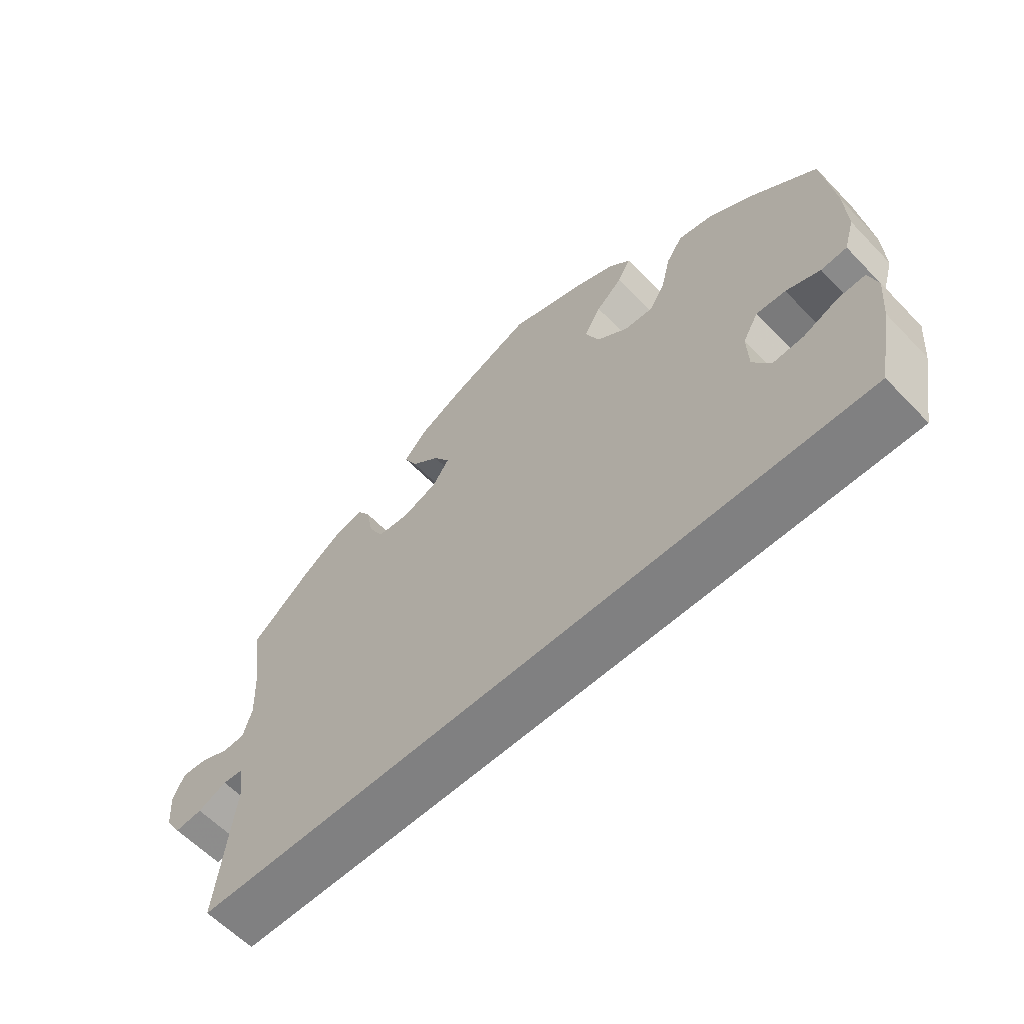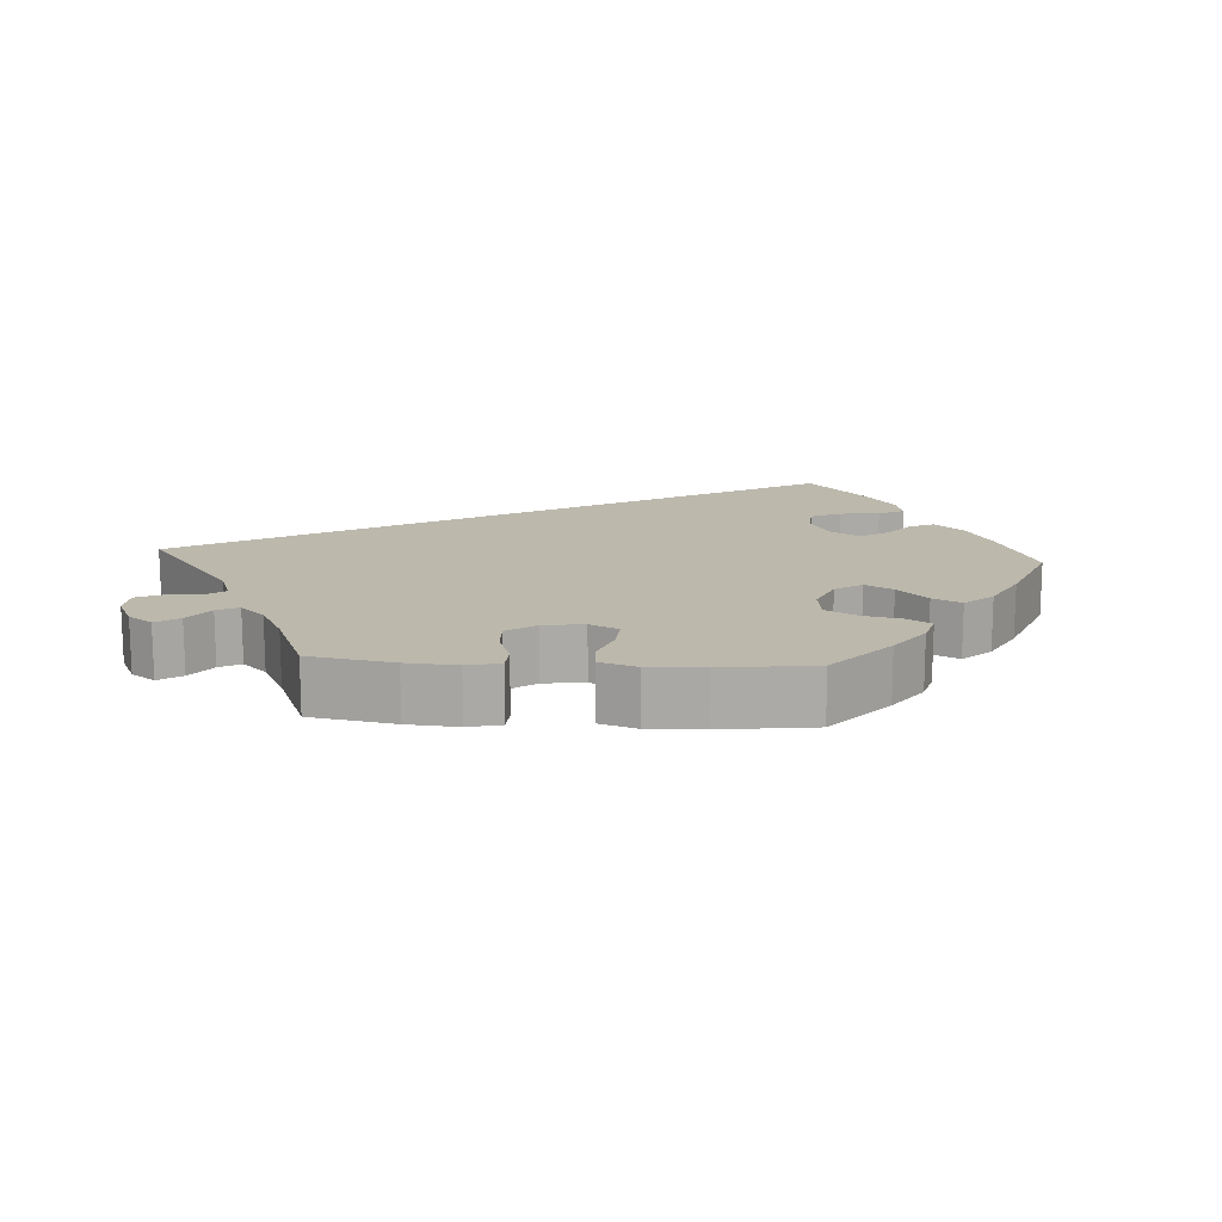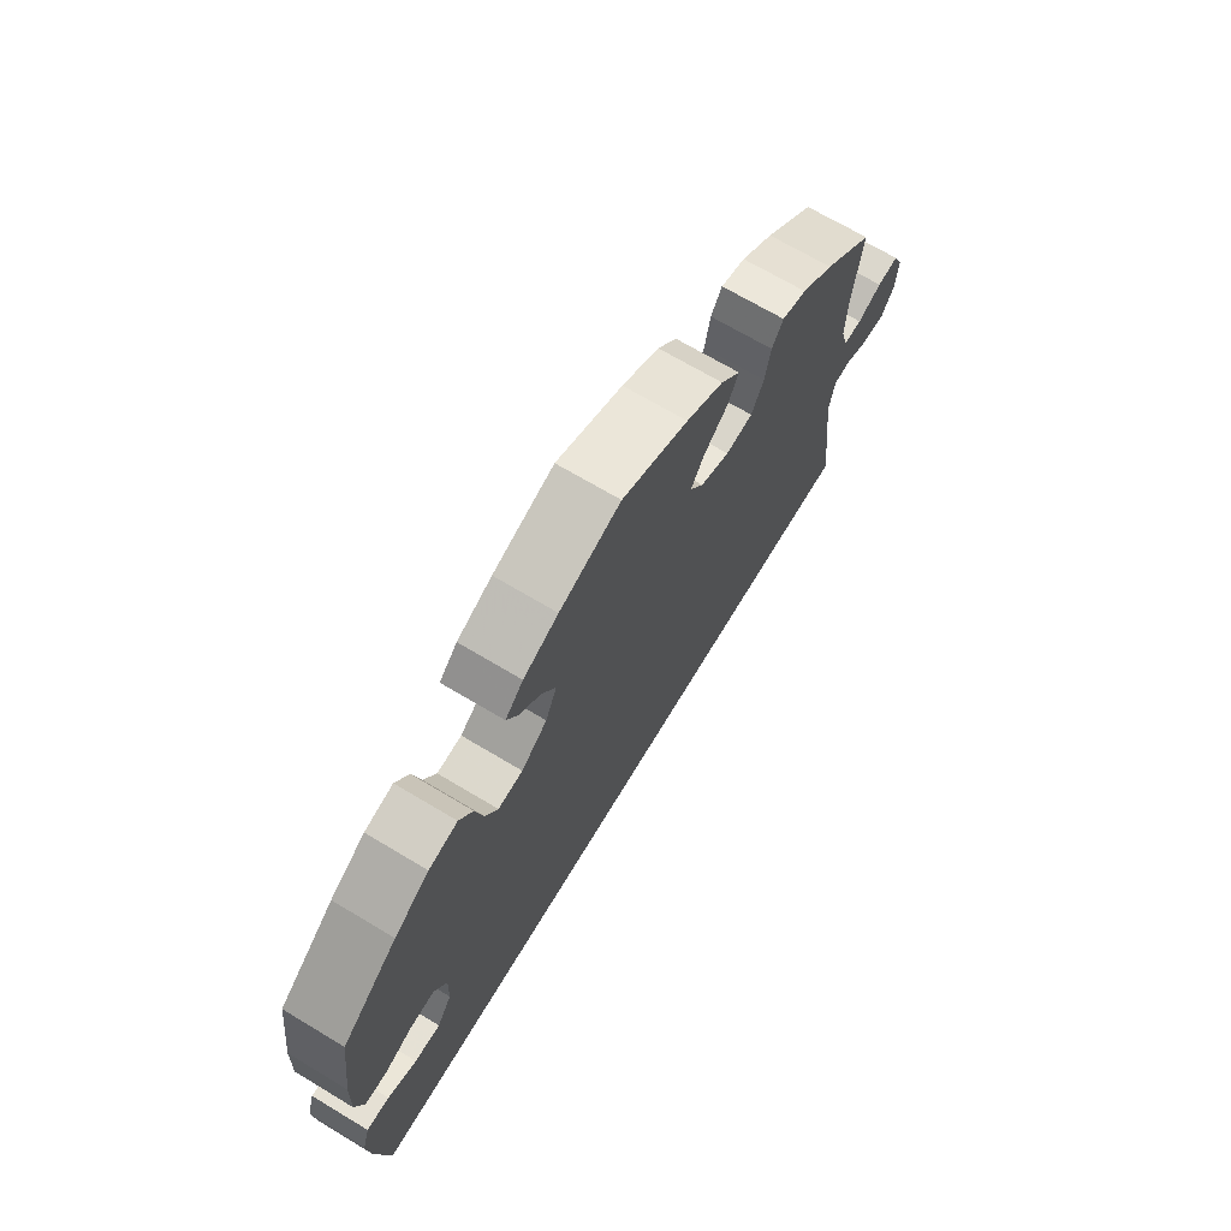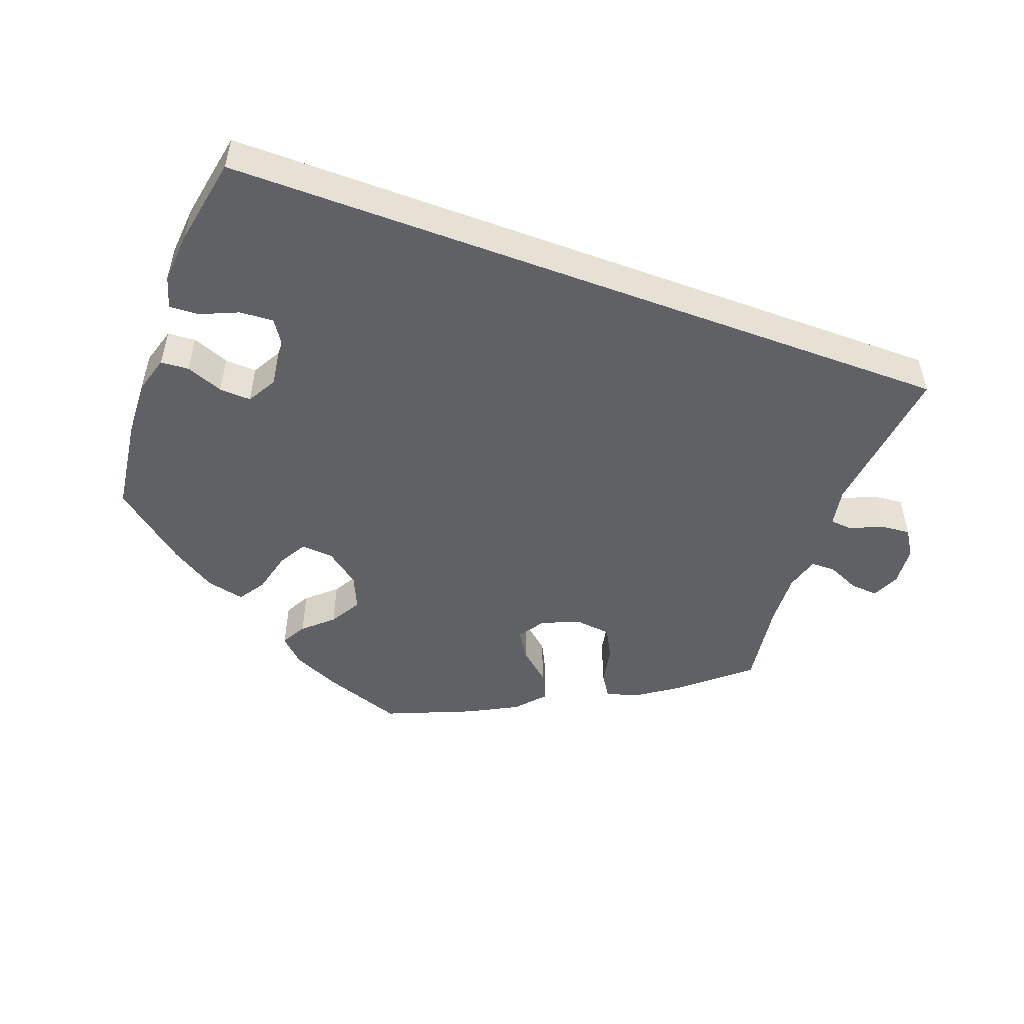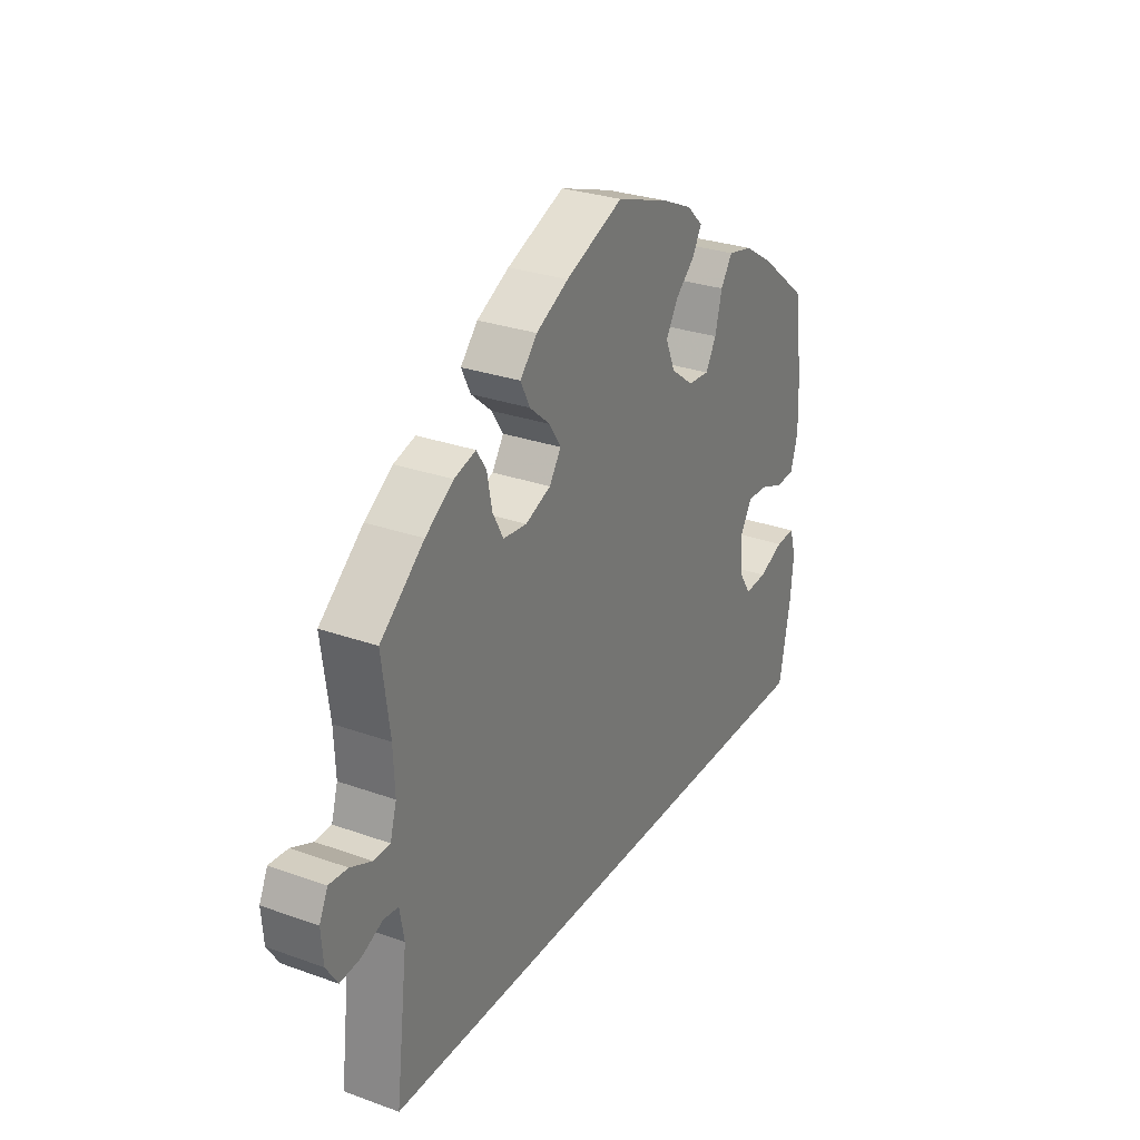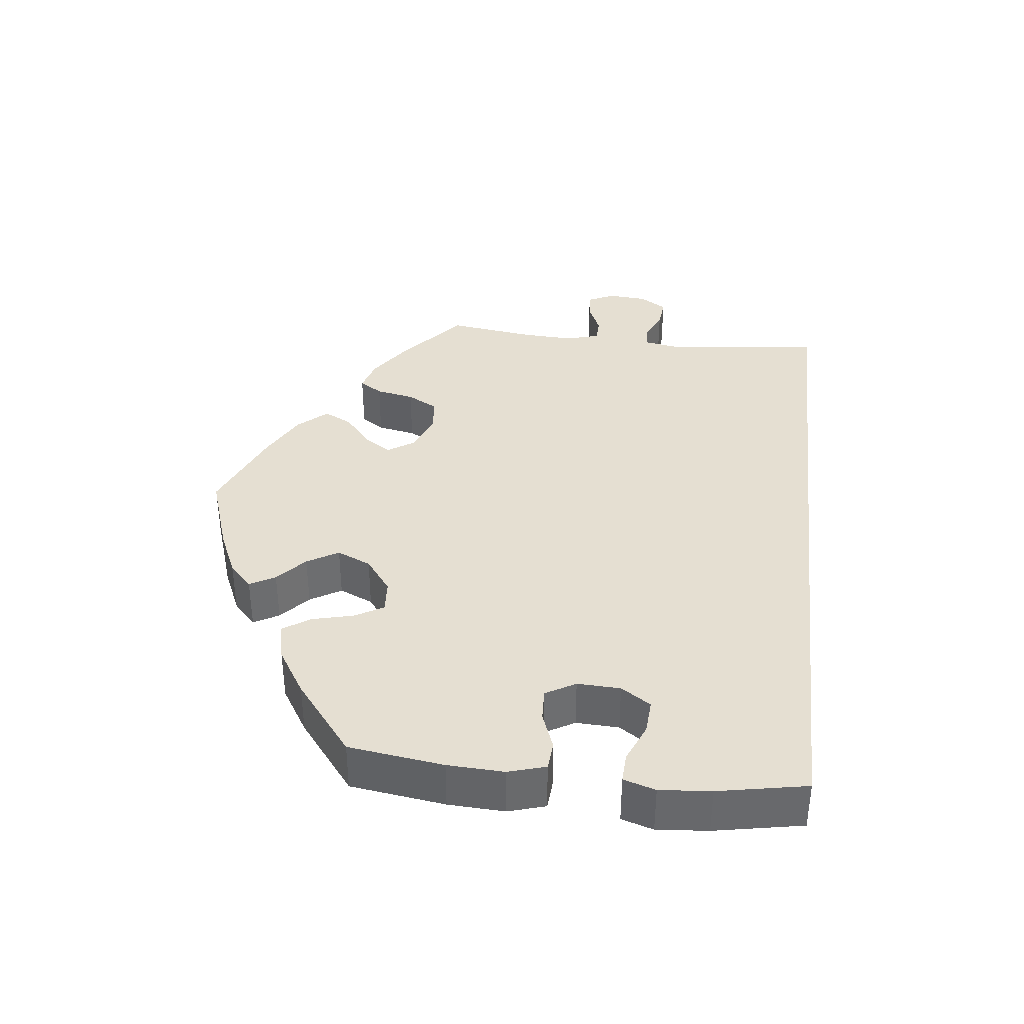
<metadata>
{"format":"obj","ext":"obj","renderer":"f3d","projection":"perspective","resolution":1024,"background":"white","views":[{"elev":-60.2,"azim":43.5,"up":"+Z"},{"elev":14.6,"azim":-26.2,"up":"+Y"},{"elev":68.7,"azim":121.0,"up":"+Z"},{"elev":-50.4,"azim":159.7,"up":"+Y"},{"elev":28.7,"azim":-61.8,"up":"+Z"},{"elev":37.5,"azim":96.7,"up":"+Y"}]}
</metadata>
<code>
v -0.501 0.07 -0.289
v -0.476 0.07 -0.08
v -0.485 0.07 -0.029
v -0.515 0.07 -0.026
v -0.558 0.07 -0.045
v -0.599 0.07 -0.049
v -0.622 0.07 -0.013
v -0.626 0.07 0.04
v -0.609 0.07 0.077
v -0.571 0.07 0.074
v -0.528 0.07 0.055
v -0.495 0.07 0.056
v -0.482 0.07 0.101
v -0.485 0.07 0.171
v -0.501 0.07 0.289
v -0.412 0.07 0.364
v -0.355 0.07 0.403
v -0.311 0.07 0.416
v -0.291 0.07 0.385
v -0.281 0.07 0.333
v -0.259 0.07 0.292
v -0.211 0.07 0.287
v -0.159 0.07 0.308
v -0.135 0.07 0.344
v -0.159 0.07 0.381
v -0.201 0.07 0.417
v -0.22 0.07 0.455
v -0.185 0.07 0.494
v -0.119 0.07 0.529
v -0.001 0.07 0.578
v 0.108 0.07 0.541
v 0.17 0.07 0.513
v 0.202 0.07 0.482
v 0.183 0.07 0.448
v 0.144 0.07 0.413
v 0.119 0.07 0.371
v 0.139 0.07 0.325
v 0.185 0.07 0.29
v 0.229 0.07 0.287
v 0.251 0.07 0.325
v 0.265 0.07 0.381
v 0.289 0.07 0.417
v 0.34 0.07 0.406
v 0.402 0.07 0.367
v 0.5 0.07 0.289
v 0.517 0.07 0.161
v 0.52 0.07 0.085
v 0.505 0.07 0.035
v 0.467 0.07 0.032
v 0.417 0.07 0.051
v 0.374 0.07 0.053
v 0.351 0.07 0.013
v 0.353 0.07 -0.045
v 0.379 0.07 -0.085
v 0.425 0.07 -0.082
v 0.476 0.07 -0.06
v 0.516 0.07 -0.058
v 0.529 0.07 -0.101
v 0.523 0.07 -0.17
v 0.5 0.07 -0.289
v -0.501 0 -0.289
v -0.476 0 -0.08
v -0.485 0 -0.029
v -0.515 0 -0.026
v -0.558 0 -0.045
v -0.599 0 -0.049
v -0.622 0 -0.013
v -0.626 0 0.04
v -0.609 0 0.077
v -0.571 0 0.074
v -0.528 0 0.055
v -0.495 0 0.056
v -0.482 0 0.101
v -0.485 0 0.171
v -0.501 0 0.289
v -0.412 0 0.364
v -0.355 0 0.403
v -0.311 0 0.416
v -0.291 0 0.385
v -0.281 0 0.333
v -0.259 0 0.292
v -0.211 0 0.287
v -0.159 0 0.308
v -0.135 0 0.344
v -0.159 0 0.381
v -0.201 0 0.417
v -0.22 0 0.455
v -0.185 0 0.494
v -0.119 0 0.529
v -0.001 0 0.578
v 0.108 0 0.541
v 0.17 0 0.513
v 0.202 0 0.482
v 0.183 0 0.448
v 0.144 0 0.413
v 0.119 0 0.371
v 0.139 0 0.325
v 0.185 0 0.29
v 0.229 0 0.287
v 0.251 0 0.325
v 0.265 0 0.381
v 0.289 0 0.417
v 0.34 0 0.406
v 0.402 0 0.367
v 0.5 0 0.289
v 0.517 0 0.161
v 0.52 0 0.085
v 0.505 0 0.035
v 0.467 0 0.032
v 0.417 0 0.051
v 0.374 0 0.053
v 0.351 0 0.013
v 0.353 0 -0.045
v 0.379 0 -0.085
v 0.425 0 -0.082
v 0.476 0 -0.06
v 0.516 0 -0.058
v 0.529 0 -0.101
v 0.523 0 -0.17
v 0.5 0 -0.289
f 59 60 1 2
f 58 59 2 3
f 55 56 57 58
f 54 55 58
f 54 58 3 4
f 53 54 4
f 52 53 4
f 51 52 4
f 47 48 49 50
f 47 50 51
f 46 47 51 4
f 40 41 42 43
f 39 40 43 44
f 32 33 34 35
f 32 35 36
f 31 32 36
f 30 31 36
f 29 30 36 37
f 25 26 27 28
f 24 25 28 29
f 17 18 19 20
f 17 20 21
f 14 15 16 17
f 13 14 17 21
f 12 13 21 22
f 8 9 10 11
f 8 11 12
f 7 8 12
f 4 5 6 7
f 4 7 12
f 39 44 45 46
f 38 39 46 4
f 37 38 4 12
f 24 29 37
f 23 24 37
f 12 22 23 37
f 62 61 120 119
f 63 62 119 118
f 118 117 116 115
f 118 115 114
f 64 63 118 114
f 64 114 113
f 64 113 112
f 64 112 111
f 110 109 108 107
f 111 110 107
f 64 111 107 106
f 103 102 101 100
f 104 103 100 99
f 95 94 93 92
f 96 95 92
f 96 92 91
f 96 91 90
f 97 96 90 89
f 88 87 86 85
f 89 88 85 84
f 80 79 78 77
f 81 80 77
f 77 76 75 74
f 81 77 74 73
f 82 81 73 72
f 71 70 69 68
f 72 71 68
f 72 68 67
f 67 66 65 64
f 72 67 64
f 106 105 104 99
f 64 106 99 98
f 72 64 98 97
f 97 89 84
f 97 84 83
f 97 83 82 72
f 1 61 62 2
f 2 62 63 3
f 3 63 64 4
f 4 64 65 5
f 5 65 66 6
f 6 66 67 7
f 7 67 68 8
f 8 68 69 9
f 9 69 70 10
f 10 70 71 11
f 11 71 72 12
f 12 72 73 13
f 13 73 74 14
f 14 74 75 15
f 15 75 76 16
f 16 76 77 17
f 17 77 78 18
f 18 78 79 19
f 19 79 80 20
f 20 80 81 21
f 21 81 82 22
f 22 82 83 23
f 23 83 84 24
f 24 84 85 25
f 25 85 86 26
f 26 86 87 27
f 27 87 88 28
f 28 88 89 29
f 29 89 90 30
f 30 90 91 31
f 31 91 92 32
f 32 92 93 33
f 33 93 94 34
f 34 94 95 35
f 35 95 96 36
f 36 96 97 37
f 37 97 98 38
f 38 98 99 39
f 39 99 100 40
f 40 100 101 41
f 41 101 102 42
f 42 102 103 43
f 43 103 104 44
f 44 104 105 45
f 45 105 106 46
f 46 106 107 47
f 47 107 108 48
f 48 108 109 49
f 49 109 110 50
f 50 110 111 51
f 51 111 112 52
f 52 112 113 53
f 53 113 114 54
f 54 114 115 55
f 55 115 116 56
f 56 116 117 57
f 57 117 118 58
f 58 118 119 59
f 59 119 120 60
f 60 120 61 1

</code>
